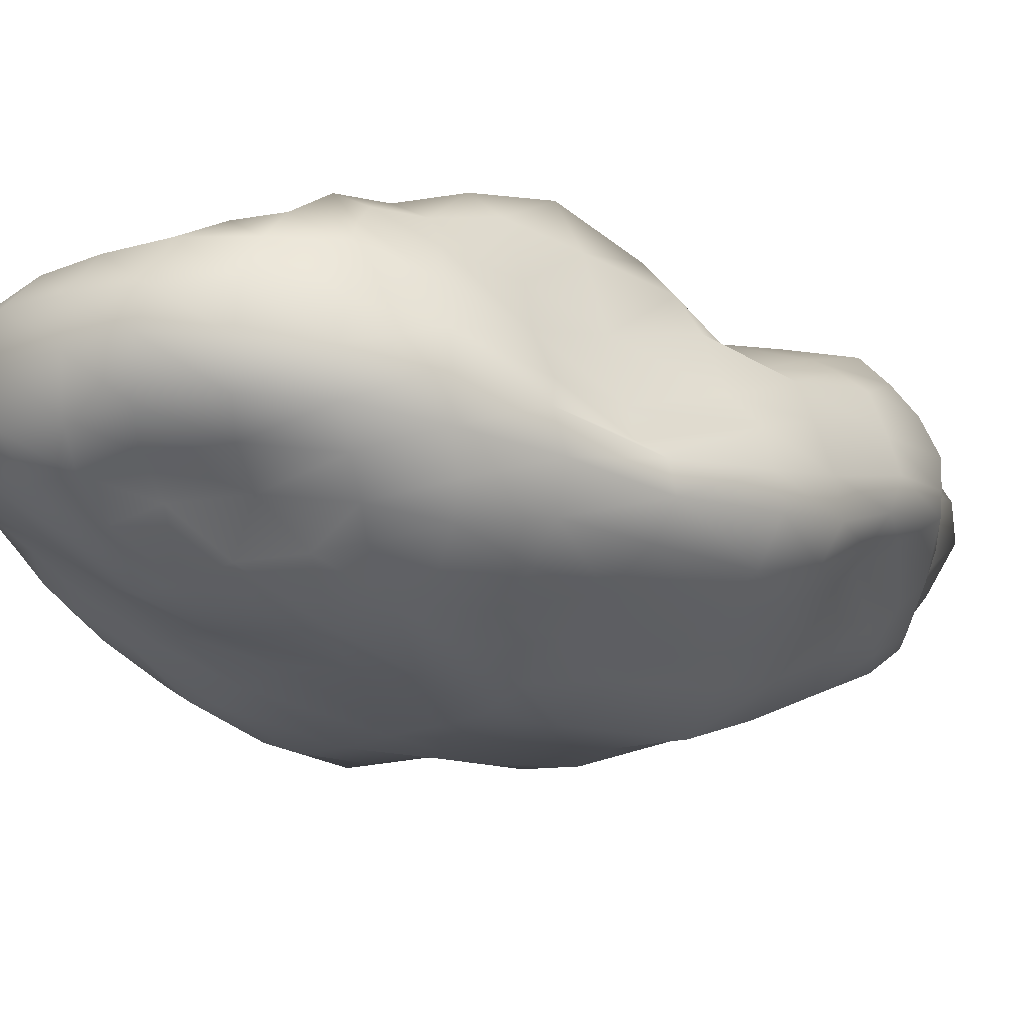
<metadata>
{"format":"obj","ext":"obj","renderer":"f3d","projection":"perspective","resolution":1024,"background":"white","views":[{"elev":-13.0,"azim":-133.7,"up":"+Y"}]}
</metadata>
<code>
g default
v 0.3218 0.424 -0.7504
v 0.3078 0.3312 -0.6443
v 0.1249 0.3072 -0.7488
v 0.1293 0.419 -0.8842
v -0.02971 0.2997 -0.7488
v -0.2412 0.3203 -0.6649
v -0.3083 0.4263 -0.7624
v -0.09395 0.4156 -0.8789
v -0.32 0.5774 -0.7622
v -0.3016 0.7013 -0.6666
v -0.1256 0.682 -0.7374
v -0.1155 0.5771 -0.895
v 0.09612 0.6985 -0.7391
v 0.2719 0.6949 -0.6437
v 0.2834 0.568 -0.726
v 0.1244 0.582 -0.8954
v 0.4 0.5126 0.7798
v 0.3516 0.6464 0.6872
v 0.08174 0.6782 0.766
v 0.04071 0.5605 0.9198
v -0.1708 0.6593 0.7617
v -0.2891 0.6511 0.6337
v -0.2624 0.5523 0.7166
v -0.1869 0.5744 0.9155
v -0.246 0.4167 0.7337
v -0.284 0.2921 0.6545
v -0.1513 0.2929 0.7695
v -0.1368 0.4117 0.8997
v 0.05372 0.289 0.7401
v 0.3092 0.2834 0.6382
v 0.3786 0.4056 0.7541
v 0.1018 0.3983 0.8834
v -0.1504 0.1847 0.5115
v -0.304 0.2242 0.4315
v -0.3281 0.1398 0.1474
v -0.1276 0.07011 0.1283
v -0.2886 0.1097 -0.2147
v -0.2973 0.1931 -0.4695
v -0.105 0.1676 -0.5246
v -0.1034 0.06992 -0.2155
v 0.1484 0.2024 -0.5001
v 0.3251 0.2154 -0.4514
v 0.3521 0.1003 -0.1657
v 0.1477 0.0699 -0.1759
v 0.3338 0.1479 0.1817
v 0.306 0.2127 0.4739
v 0.06964 0.1891 0.518
v 0.1395 0.07176 0.1948
v 0.5321 0.416 0.5111
v 0.431 0.2959 0.46
v 0.471 0.2373 0.1906
v 0.5472 0.369 0.1871
v 0.4826 0.1967 -0.1584
v 0.4338 0.2753 -0.474
v 0.4764 0.397 -0.5068
v 0.5368 0.3614 -0.1544
v 0.4422 0.5331 -0.4861
v 0.4095 0.658 -0.4567
v 0.4859 0.647 -0.1676
v 0.5439 0.5035 -0.1464
v 0.5207 0.6613 0.1682
v 0.4594 0.6502 0.4697
v 0.5319 0.5318 0.5069
v 0.5502 0.5036 0.1701
v 0.1122 0.7456 0.5212
v 0.3073 0.7222 0.482
v 0.3322 0.7455 0.1907
v 0.1096 0.7763 0.1606
v 0.3236 0.7172 -0.1675
v 0.2977 0.7554 -0.4786
v 0.09599 0.7432 -0.4972
v 0.1082 0.778 -0.1999
v -0.1226 0.7216 -0.4915
v -0.2979 0.7587 -0.4795
v -0.3324 0.8229 -0.1914
v -0.1283 0.7969 -0.1651
v -0.3409 0.6703 0.1402
v -0.3003 0.7265 0.4703
v -0.1093 0.6923 0.5484
v -0.1562 0.7188 0.1792
v -0.494 0.5259 0.4912
v -0.4326 0.6466 0.4485
v -0.4408 0.61 0.1331
v -0.5291 0.5142 0.147
v -0.4519 0.5915 -0.2045
v -0.41 0.6686 -0.4847
v -0.4765 0.5295 -0.5294
v -0.5175 0.4219 -0.219
v -0.4757 0.3957 -0.5252
v -0.4328 0.2775 -0.4821
v -0.4437 0.2218 -0.2044
v -0.5678 0.3383 -0.1913
v -0.479 0.2442 0.1419
v -0.4133 0.3403 0.3733
v -0.493 0.427 0.4867
v -0.5632 0.3603 0.1669
v 0.3337 0.6813 -0.551
v 0.346 0.553 -0.5922
v 0.3917 0.3981 -0.6376
v 0.3811 0.3026 -0.5722
v 0.3005 0.2754 -0.5587
v 0.1158 0.2503 -0.638
v -0.06545 0.2263 -0.6548
v -0.2558 0.2499 -0.5807
v -0.3693 0.2993 -0.5892
v -0.4138 0.4164 -0.6638
v -0.4029 0.5627 -0.6479
v -0.3682 0.6864 -0.6005
v -0.2965 0.7491 -0.5844
v -0.1301 0.7031 -0.606
v 0.07592 0.7154 -0.6132
v 0.2792 0.7401 -0.5761
v 0.3913 0.3012 0.5578
v 0.5033 0.4004 0.6559
v 0.5209 0.5006 0.6782
v 0.4436 0.6343 0.6088
v 0.3226 0.7012 0.596
v 0.09703 0.7172 0.6636
v -0.1353 0.6761 0.6742
v -0.2915 0.7029 0.5874
v -0.372 0.6408 0.5329
v -0.3857 0.513 0.5858
v -0.3727 0.4155 0.6264
v -0.3628 0.3095 0.5372
v -0.2931 0.2481 0.5628
v -0.1791 0.2413 0.6447
v 0.03273 0.2541 0.6318
v 0.3044 0.2491 0.5696
v -0.3661 0.2663 0.381
v -0.4125 0.1882 0.1308
v -0.3562 0.1656 -0.2025
v -0.3723 0.217 -0.4565
v 0.3902 0.2317 -0.451
v 0.4194 0.1308 -0.1587
v 0.4046 0.1948 0.1916
v 0.3699 0.2421 0.4558
v 0.3689 0.7104 -0.4585
v 0.4132 0.6913 -0.1603
v 0.4394 0.6997 0.1665
v 0.3883 0.6903 0.4608
v -0.3669 0.7228 -0.4693
v -0.3959 0.7272 -0.1991
v -0.3951 0.6342 0.124
v -0.3716 0.703 0.4474
v 0.1224 0.5039 -0.9032
v 0.3139 0.4948 -0.7565
v 0.006487 0.4093 -0.9121
v 0.0333 0.2856 -0.7639
v -0.1186 0.4983 -0.8994
v -0.3296 0.4981 -0.7774
v 0.003109 0.578 -0.9173
v -0.02395 0.6795 -0.7328
v 0.07244 0.4782 0.9263
v 0.3858 0.4428 0.789
v -0.1081 0.5606 0.9442
v -0.0807 0.6587 0.78
v -0.1785 0.5052 0.933
v -0.256 0.4823 0.7261
v -0.02968 0.4035 0.9185
v -0.07051 0.3011 0.7579
v -0.001398 0.06103 0.1838
v -0.06023 0.1897 0.5171
v -0.1167 0.06289 -0.07004
v -0.3127 0.1301 -0.0643
v 0.02313 0.07273 -0.1912
v 0.03397 0.1892 -0.5278
v 0.1778 0.07867 0.0266
v 0.367 0.07978 0.02044
v 0.5583 0.4449 0.1841
v 0.5496 0.4719 0.5182
v 0.5356 0.3178 0.006093
v 0.4852 0.1785 0.02574
v 0.5487 0.4359 -0.1449
v 0.4703 0.4679 -0.5005
v 0.5563 0.4813 0.02317
v 0.5049 0.6344 0.01613
v -0.008839 0.7732 0.1828
v -0.001202 0.7093 0.5467
v 0.12 0.7775 -0.005442
v 0.3315 0.7424 -0.005746
v 0.01162 0.7873 -0.1858
v -0.02112 0.728 -0.4705
v -0.1377 0.7779 -0.01169
v -0.354 0.7575 -0.02612
v -0.5475 0.432 0.1707
v -0.4978 0.4696 0.4861
v -0.5729 0.4694 -0.01741
v -0.4736 0.6226 -0.0324
v -0.567 0.3895 -0.2066
v -0.5003 0.4665 -0.5473
v -0.5912 0.3436 0.00215
v -0.4659 0.2184 -0.01978
v 0.2374 0.4305 -0.8434
v 0.3291 0.3764 -0.7073
v 0.2224 0.3271 -0.7015
v 0.1282 0.3628 -0.8384
v -0.05596 0.3533 -0.8247
v -0.103 0.3225 -0.713
v -0.2699 0.3752 -0.723
v -0.1912 0.4232 -0.8355
v -0.2236 0.5786 -0.8349
v -0.3209 0.6484 -0.7247
v -0.2213 0.6997 -0.7048
v -0.1172 0.6461 -0.84
v 0.1215 0.6433 -0.821
v 0.2264 0.7025 -0.7237
v 0.2725 0.6426 -0.6768
v 0.2277 0.579 -0.8163
v 0.2179 0.5457 0.8516
v 0.3941 0.5829 0.7494
v 0.2296 0.6719 0.7329
v 0.04921 0.6129 0.8703
v -0.1814 0.6315 0.8545
v -0.2253 0.6658 0.723
v -0.2731 0.6037 0.668
v -0.2107 0.5753 0.8327
v -0.1877 0.4324 0.8289
v -0.2649 0.3525 0.7013
v -0.209 0.2894 0.7321
v -0.1193 0.3448 0.8451
v 0.09417 0.3464 0.8381
v 0.2013 0.2803 0.717
v 0.3519 0.3502 0.7035
v 0.2453 0.4107 0.8396
v -0.1149 0.1228 0.3586
v -0.2173 0.1819 0.4935
v -0.3106 0.1732 0.3028
v -0.2613 0.07267 0.1543
v -0.2198 0.07474 -0.2225
v -0.299 0.1462 -0.3435
v -0.2122 0.1624 -0.507
v -0.08271 0.1403 -0.3624
v 0.1643 0.1425 -0.3555
v 0.2423 0.2074 -0.4653
v 0.3373 0.1447 -0.3225
v 0.2549 0.07261 -0.1717
v 0.2533 0.1082 0.173
v 0.3176 0.1815 0.3248
v 0.2042 0.1822 0.4948
v 0.1207 0.1205 0.3613
v 0.5267 0.4123 0.3406
v 0.4835 0.3558 0.483
v 0.4549 0.271 0.3321
v 0.52 0.2882 0.1935
v 0.5205 0.2837 -0.1565
v 0.4565 0.2345 -0.3465
v 0.4589 0.3136 -0.4941
v 0.5218 0.3872 -0.3385
v 0.5208 0.5277 -0.3469
v 0.4182 0.5962 -0.4698
v 0.458 0.6551 -0.3315
v 0.5075 0.5781 -0.1643
v 0.5409 0.5833 0.1724
v 0.4716 0.6634 0.3161
v 0.5019 0.5937 0.5068
v 0.5282 0.5518 0.3422
v 0.133 0.7586 0.3715
v 0.2177 0.7471 0.5142
v 0.3307 0.7453 0.3327
v 0.2349 0.7767 0.188
v 0.2309 0.7592 -0.1727
v 0.3182 0.7246 -0.3329
v 0.2033 0.7653 -0.4977
v 0.1146 0.7549 -0.3589
v -0.1618 0.7878 -0.3572
v -0.2046 0.7497 -0.4903
v -0.3149 0.8023 -0.3472
v -0.2195 0.8331 -0.1837
v -0.266 0.693 0.1516
v -0.3306 0.6984 0.3121
v -0.2206 0.7004 0.5194
v -0.1211 0.7484 0.3659
v -0.5053 0.5306 0.3486
v -0.4724 0.5906 0.4673
v -0.4465 0.6361 0.3041
v -0.495 0.5813 0.1507
v -0.4937 0.4765 -0.2117
v -0.4405 0.6377 -0.3578
v -0.4599 0.5978 -0.5281
v -0.5129 0.4832 -0.3712
v -0.5321 0.3704 -0.3669
v -0.4663 0.3288 -0.503
v -0.4449 0.2355 -0.3476
v -0.5281 0.2772 -0.1973
v -0.5288 0.2964 0.1535
v -0.4562 0.2987 0.2767
v -0.462 0.3838 0.4232
v -0.5243 0.4058 0.3261
v 0.2413 0.3734 -0.7796
v -0.141 0.3746 -0.7845
v -0.231 0.6508 -0.805
v 0.2215 0.6511 -0.7849
v 0.2336 0.6046 0.8067
v -0.2154 0.6273 0.7819
v -0.1896 0.3506 0.7899
v 0.232 0.3395 0.7885
v -0.2216 0.1253 0.3409
v -0.2115 0.1174 -0.3426
v 0.2528 0.1279 -0.333
v 0.2321 0.1522 0.3367
v 0.5005 0.3314 0.3438
v 0.5027 0.3041 -0.3423
v 0.4923 0.594 -0.3492
v 0.5119 0.6188 0.3475
v 0.2179 0.7567 0.3479
v 0.2096 0.7617 -0.3557
v -0.2112 0.8043 -0.339
v -0.2367 0.7187 0.3453
v -0.4831 0.6024 0.3316
v -0.4884 0.5509 -0.3889
v -0.496 0.2956 -0.3507
v -0.4999 0.3498 0.2983
v 0.3339 0.6277 -0.5686
v 0.3896 0.3492 -0.6162
v 0.2135 0.2763 -0.5972
v -0.1487 0.2468 -0.6282
v -0.3958 0.3548 -0.6325
v -0.3979 0.6433 -0.6364
v -0.2145 0.7277 -0.6074
v 0.1991 0.7414 -0.6022
v 0.4374 0.355 0.6103
v 0.5004 0.5689 0.6592
v 0.2257 0.7131 0.6313
v -0.2214 0.6815 0.6414
v -0.3821 0.5637 0.5508
v -0.3747 0.3584 0.5951
v -0.229 0.2333 0.6268
v 0.1842 0.2374 0.6188
v -0.3926 0.2276 0.2791
v -0.372 0.1865 -0.347
v 0.4062 0.1775 -0.3173
v 0.3929 0.2248 0.324
v 0.4041 0.6987 -0.3358
v 0.4143 0.7034 0.3171
v -0.3751 0.7525 -0.3369
v -0.3936 0.6675 0.3047
v 0.2393 0.5019 -0.857
v 0.02202 0.3451 -0.8468
v -0.22 0.5112 -0.8588
v -0.001714 0.6383 -0.8581
v 0.2455 0.4694 0.8604
v -0.1106 0.6173 0.8957
v -0.1965 0.5086 0.826
v -0.02583 0.3459 0.8588
v -0.004111 0.1168 0.3648
v -0.2309 0.07134 -0.08546
v 0.04553 0.1586 -0.3724
v 0.2945 0.0776 0.001279
v 0.5366 0.4953 0.3433
v 0.5366 0.2315 0.001428
v 0.5382 0.4531 -0.3563
v 0.5265 0.5674 0.01982
v 0.01627 0.7784 0.3852
v 0.2414 0.7857 -0.003649
v -0.04705 0.7765 -0.3495
v -0.2506 0.7799 -0.02227
v -0.5348 0.4638 0.3412
v -0.5138 0.5248 -0.02293
v -0.5318 0.4366 -0.3944
v -0.5489 0.2641 -0.005925
v 0.003829 0.4951 -0.9208
v -0.08131 0.4896 0.9654
v 0.03324 0.05211 0.01037
v 0.551 0.4127 0.02196
v -0.01522 0.7811 -0.001127
v -0.5938 0.4013 -0.01858
v 0.3592 0.4792 -0.6102
v 0.01765 0.2206 -0.6624
v -0.4247 0.4906 -0.6762
v -0.03443 0.6871 -0.6104
v 0.5367 0.4518 0.6871
v -0.02207 0.6847 0.6816
v -0.373 0.4671 0.6153
v -0.08959 0.2544 0.6451
v -0.3913 0.1556 -0.03421
v 0.4446 0.105 0.0264
v 0.429 0.6999 0.002552
v -0.4225 0.6917 -0.03262
v -0.3397 0.2549 -0.5522
v 0.3623 0.2657 -0.5323
v -0.3418 0.7248 -0.5553
v 0.3292 0.7178 -0.5311
v -0.344 0.2769 0.4867
v 0.3563 0.2591 0.5293
v -0.3497 0.6769 0.5149
v 0.3859 0.6761 0.5652
g Cube
f 1 193 146
f 146 193 337
f 146 367 1
f 1 367 99
f 1 99 194
f 194 99 314
f 194 289 1
f 1 289 193
f 194 314 2
f 2 314 100
f 2 100 101
f 101 100 380
f 101 315 2
f 2 315 195
f 2 195 194
f 194 195 289
f 3 195 102
f 102 195 315
f 3 102 148
f 148 102 368
f 3 148 196
f 196 148 338
f 196 289 3
f 3 289 195
f 196 338 4
f 4 338 147
f 4 147 145
f 145 147 361
f 145 337 4
f 4 337 193
f 4 193 196
f 196 193 289
f 197 338 5
f 5 338 148
f 148 368 5
f 5 368 103
f 5 103 198
f 198 103 316
f 5 198 197
f 197 198 290
f 198 316 6
f 6 316 104
f 6 104 105
f 105 104 379
f 105 317 6
f 6 317 199
f 199 290 6
f 6 290 198
f 7 199 106
f 106 199 317
f 106 369 7
f 7 369 150
f 150 339 7
f 7 339 200
f 7 200 199
f 199 200 290
f 8 200 149
f 149 200 339
f 149 361 8
f 8 361 147
f 8 147 197
f 197 147 338
f 197 290 8
f 8 290 200
f 9 201 150
f 150 201 339
f 150 369 9
f 9 369 107
f 9 107 202
f 202 107 318
f 202 291 9
f 9 291 201
f 202 318 10
f 10 318 108
f 10 108 109
f 109 108 381
f 109 319 10
f 10 319 203
f 10 203 202
f 202 203 291
f 11 203 110
f 110 203 319
f 110 370 11
f 11 370 152
f 11 152 204
f 204 152 340
f 204 291 11
f 11 291 203
f 204 340 12
f 12 340 151
f 12 151 149
f 149 151 361
f 149 339 12
f 12 339 201
f 12 201 204
f 204 201 291
f 205 340 13
f 13 340 152
f 13 152 111
f 111 152 370
f 111 320 13
f 13 320 206
f 206 292 13
f 13 292 205
f 206 320 14
f 14 320 112
f 14 112 97
f 97 112 382
f 97 313 14
f 14 313 207
f 14 207 206
f 206 207 292
f 15 207 98
f 98 207 313
f 98 367 15
f 15 367 146
f 15 146 208
f 208 146 337
f 208 292 15
f 15 292 207
f 208 337 16
f 16 337 145
f 16 145 151
f 151 145 361
f 151 340 16
f 16 340 205
f 16 205 208
f 208 205 292
f 209 341 17
f 17 341 154
f 154 371 17
f 17 371 115
f 115 322 17
f 17 322 210
f 210 293 17
f 17 293 209
f 18 210 116
f 116 210 322
f 116 386 18
f 18 386 117
f 117 323 18
f 18 323 211
f 211 293 18
f 18 293 210
f 19 211 118
f 118 211 323
f 118 372 19
f 19 372 156
f 19 156 212
f 212 156 342
f 212 293 19
f 19 293 211
f 212 342 20
f 20 342 155
f 155 362 20
f 20 362 153
f 20 153 209
f 209 153 341
f 20 209 212
f 212 209 293
f 21 213 156
f 156 213 342
f 21 156 119
f 119 156 372
f 21 119 214
f 214 119 324
f 214 294 21
f 21 294 213
f 214 324 22
f 22 324 120
f 22 120 121
f 121 120 385
f 121 325 22
f 22 325 215
f 22 215 214
f 214 215 294
f 23 215 122
f 122 215 325
f 122 373 23
f 23 373 158
f 158 343 23
f 23 343 216
f 216 294 23
f 23 294 215
f 216 343 24
f 24 343 157
f 24 157 155
f 155 157 362
f 155 342 24
f 24 342 213
f 24 213 216
f 216 213 294
f 25 217 158
f 158 217 343
f 25 158 123
f 123 158 373
f 25 123 218
f 218 123 326
f 218 295 25
f 25 295 217
f 218 326 26
f 26 326 124
f 26 124 125
f 125 124 383
f 125 327 26
f 26 327 219
f 26 219 218
f 218 219 295
f 27 219 126
f 126 219 327
f 126 374 27
f 27 374 160
f 27 160 220
f 220 160 344
f 220 295 27
f 27 295 219
f 28 220 159
f 159 220 344
f 159 362 28
f 28 362 157
f 28 157 217
f 217 157 343
f 28 217 220
f 220 217 295
f 221 344 29
f 29 344 160
f 29 160 127
f 127 160 374
f 127 328 29
f 29 328 222
f 29 222 221
f 221 222 296
f 222 328 30
f 30 328 128
f 30 128 113
f 113 128 384
f 113 321 30
f 30 321 223
f 30 223 222
f 222 223 296
f 223 321 31
f 31 321 114
f 114 371 31
f 31 371 154
f 31 154 224
f 224 154 341
f 224 296 31
f 31 296 223
f 224 341 32
f 32 341 153
f 32 153 159
f 159 153 362
f 159 344 32
f 32 344 221
f 32 221 224
f 224 221 296
f 33 225 162
f 162 225 345
f 162 374 33
f 33 374 126
f 126 327 33
f 33 327 226
f 33 226 225
f 225 226 297
f 34 226 125
f 125 226 327
f 125 383 34
f 34 383 129
f 34 129 227
f 227 129 329
f 227 297 34
f 34 297 226
f 227 329 35
f 35 329 130
f 130 375 35
f 35 375 164
f 35 164 228
f 228 164 346
f 35 228 227
f 227 228 297
f 228 346 36
f 36 346 163
f 163 363 36
f 36 363 161
f 36 161 225
f 225 161 345
f 225 297 36
f 36 297 228
f 229 346 37
f 37 346 164
f 37 164 131
f 131 164 375
f 37 131 230
f 230 131 330
f 230 298 37
f 37 298 229
f 230 330 38
f 38 330 132
f 132 379 38
f 38 379 104
f 38 104 231
f 231 104 316
f 231 298 38
f 38 298 230
f 231 316 39
f 39 316 103
f 39 103 166
f 166 103 368
f 39 166 232
f 232 166 347
f 39 232 231
f 231 232 298
f 40 232 165
f 165 232 347
f 40 165 163
f 163 165 363
f 163 346 40
f 40 346 229
f 229 298 40
f 40 298 232
f 233 347 41
f 41 347 166
f 41 166 102
f 102 166 368
f 102 315 41
f 41 315 234
f 41 234 233
f 233 234 299
f 42 234 101
f 101 234 315
f 101 380 42
f 42 380 133
f 133 331 42
f 42 331 235
f 235 299 42
f 42 299 234
f 235 331 43
f 43 331 134
f 43 134 168
f 168 134 376
f 168 348 43
f 43 348 236
f 43 236 235
f 235 236 299
f 44 236 167
f 167 236 348
f 167 363 44
f 44 363 165
f 44 165 233
f 233 165 347
f 233 299 44
f 44 299 236
f 45 237 168
f 168 237 348
f 168 376 45
f 45 376 135
f 45 135 238
f 238 135 332
f 45 238 237
f 237 238 300
f 46 238 136
f 136 238 332
f 136 384 46
f 46 384 128
f 46 128 239
f 239 128 328
f 239 300 46
f 46 300 238
f 239 328 47
f 47 328 127
f 47 127 162
f 162 127 374
f 162 345 47
f 47 345 240
f 47 240 239
f 239 240 300
f 48 240 161
f 161 240 345
f 161 363 48
f 48 363 167
f 48 167 237
f 237 167 348
f 237 300 48
f 48 300 240
f 241 349 49
f 49 349 170
f 49 170 114
f 114 170 371
f 114 321 49
f 49 321 242
f 49 242 241
f 241 242 301
f 50 242 113
f 113 242 321
f 113 384 50
f 50 384 136
f 50 136 243
f 243 136 332
f 243 301 50
f 50 301 242
f 243 332 51
f 51 332 135
f 51 135 172
f 172 135 376
f 172 350 51
f 51 350 244
f 51 244 243
f 243 244 301
f 52 244 171
f 171 244 350
f 171 364 52
f 52 364 169
f 52 169 241
f 241 169 349
f 241 301 52
f 52 301 244
f 245 350 53
f 53 350 172
f 53 172 134
f 134 172 376
f 134 331 53
f 53 331 246
f 53 246 245
f 245 246 302
f 54 246 133
f 133 246 331
f 133 380 54
f 54 380 100
f 54 100 247
f 247 100 314
f 247 302 54
f 54 302 246
f 247 314 55
f 55 314 99
f 55 99 174
f 174 99 367
f 174 351 55
f 55 351 248
f 55 248 247
f 247 248 302
f 56 248 173
f 173 248 351
f 173 364 56
f 56 364 171
f 56 171 245
f 245 171 350
f 245 302 56
f 56 302 248
f 57 249 174
f 174 249 351
f 174 367 57
f 57 367 98
f 57 98 250
f 250 98 313
f 250 303 57
f 57 303 249
f 250 313 58
f 58 313 97
f 58 97 137
f 137 97 382
f 137 333 58
f 58 333 251
f 251 303 58
f 58 303 250
f 59 251 138
f 138 251 333
f 138 377 59
f 59 377 176
f 59 176 252
f 252 176 352
f 252 303 59
f 59 303 251
f 252 352 60
f 60 352 175
f 60 175 173
f 173 175 364
f 173 351 60
f 60 351 249
f 60 249 252
f 252 249 303
f 61 253 176
f 176 253 352
f 61 176 139
f 139 176 377
f 61 139 254
f 254 139 334
f 61 254 253
f 253 254 304
f 254 334 62
f 62 334 140
f 140 386 62
f 62 386 116
f 62 116 255
f 255 116 322
f 255 304 62
f 62 304 254
f 255 322 63
f 63 322 115
f 63 115 170
f 170 115 371
f 170 349 63
f 63 349 256
f 63 256 255
f 255 256 304
f 256 349 64
f 64 349 169
f 64 169 175
f 175 169 364
f 175 352 64
f 64 352 253
f 64 253 256
f 256 253 304
f 257 353 65
f 65 353 178
f 65 178 118
f 118 178 372
f 118 323 65
f 65 323 258
f 65 258 257
f 257 258 305
f 66 258 117
f 117 258 323
f 117 386 66
f 66 386 140
f 66 140 259
f 259 140 334
f 259 305 66
f 66 305 258
f 259 334 67
f 67 334 139
f 67 139 180
f 180 139 377
f 180 354 67
f 67 354 260
f 67 260 259
f 259 260 305
f 260 354 68
f 68 354 179
f 179 365 68
f 68 365 177
f 68 177 257
f 257 177 353
f 68 257 260
f 260 257 305
f 69 261 180
f 180 261 354
f 69 180 138
f 138 180 377
f 138 333 69
f 69 333 262
f 69 262 261
f 261 262 306
f 70 262 137
f 137 262 333
f 137 382 70
f 70 382 112
f 70 112 263
f 263 112 320
f 263 306 70
f 70 306 262
f 263 320 71
f 71 320 111
f 71 111 182
f 182 111 370
f 71 182 264
f 264 182 355
f 71 264 263
f 263 264 306
f 72 264 181
f 181 264 355
f 72 181 179
f 179 181 365
f 72 179 261
f 261 179 354
f 261 306 72
f 72 306 264
f 265 355 73
f 73 355 182
f 182 370 73
f 73 370 110
f 73 110 266
f 266 110 319
f 73 266 265
f 265 266 307
f 74 266 109
f 109 266 319
f 109 381 74
f 74 381 141
f 74 141 267
f 267 141 335
f 267 307 74
f 74 307 266
f 267 335 75
f 75 335 142
f 75 142 184
f 184 142 378
f 184 356 75
f 75 356 268
f 75 268 267
f 267 268 307
f 268 356 76
f 76 356 183
f 183 365 76
f 76 365 181
f 181 355 76
f 76 355 265
f 76 265 268
f 268 265 307
f 77 269 184
f 184 269 356
f 184 378 77
f 77 378 143
f 143 336 77
f 77 336 270
f 77 270 269
f 269 270 308
f 78 270 144
f 144 270 336
f 144 385 78
f 78 385 120
f 78 120 271
f 271 120 324
f 271 308 78
f 78 308 270
f 271 324 79
f 79 324 119
f 119 372 79
f 79 372 178
f 79 178 272
f 272 178 353
f 79 272 271
f 271 272 308
f 80 272 177
f 177 272 353
f 80 177 183
f 183 177 365
f 80 183 269
f 269 183 356
f 269 308 80
f 80 308 272
f 81 273 186
f 186 273 357
f 81 186 122
f 122 186 373
f 122 325 81
f 81 325 274
f 81 274 273
f 273 274 309
f 82 274 121
f 121 274 325
f 82 121 144
f 144 121 385
f 144 336 82
f 82 336 275
f 275 309 82
f 82 309 274
f 275 336 83
f 83 336 143
f 83 143 188
f 188 143 378
f 83 188 276
f 276 188 358
f 83 276 275
f 275 276 309
f 276 358 84
f 84 358 187
f 84 187 185
f 185 187 366
f 185 357 84
f 84 357 273
f 84 273 276
f 276 273 309
f 277 358 85
f 85 358 188
f 188 378 85
f 85 378 142
f 85 142 278
f 278 142 335
f 278 310 85
f 85 310 277
f 86 278 141
f 141 278 335
f 141 381 86
f 86 381 108
f 86 108 279
f 279 108 318
f 279 310 86
f 86 310 278
f 87 279 107
f 107 279 318
f 107 369 87
f 87 369 190
f 190 359 87
f 87 359 280
f 280 310 87
f 87 310 279
f 280 359 88
f 88 359 189
f 88 189 187
f 187 189 366
f 88 187 277
f 277 187 358
f 88 277 280
f 280 277 310
f 281 359 89
f 89 359 190
f 89 190 106
f 106 190 369
f 106 317 89
f 89 317 282
f 89 282 281
f 281 282 311
f 90 282 105
f 105 282 317
f 105 379 90
f 90 379 132
f 90 132 283
f 283 132 330
f 283 311 90
f 90 311 282
f 283 330 91
f 91 330 131
f 131 375 91
f 91 375 192
f 91 192 284
f 284 192 360
f 284 311 91
f 91 311 283
f 284 360 92
f 92 360 191
f 191 366 92
f 92 366 189
f 92 189 281
f 281 189 359
f 281 311 92
f 92 311 284
f 285 360 93
f 93 360 192
f 93 192 130
f 130 192 375
f 130 329 93
f 93 329 286
f 93 286 285
f 285 286 312
f 94 286 129
f 129 286 329
f 129 383 94
f 94 383 124
f 94 124 287
f 287 124 326
f 287 312 94
f 94 312 286
f 287 326 95
f 95 326 123
f 123 373 95
f 95 373 186
f 186 357 95
f 95 357 288
f 95 288 287
f 287 288 312
f 96 288 185
f 185 288 357
f 185 366 96
f 96 366 191
f 96 191 285
f 285 191 360
f 285 312 96
f 96 312 288

</code>
